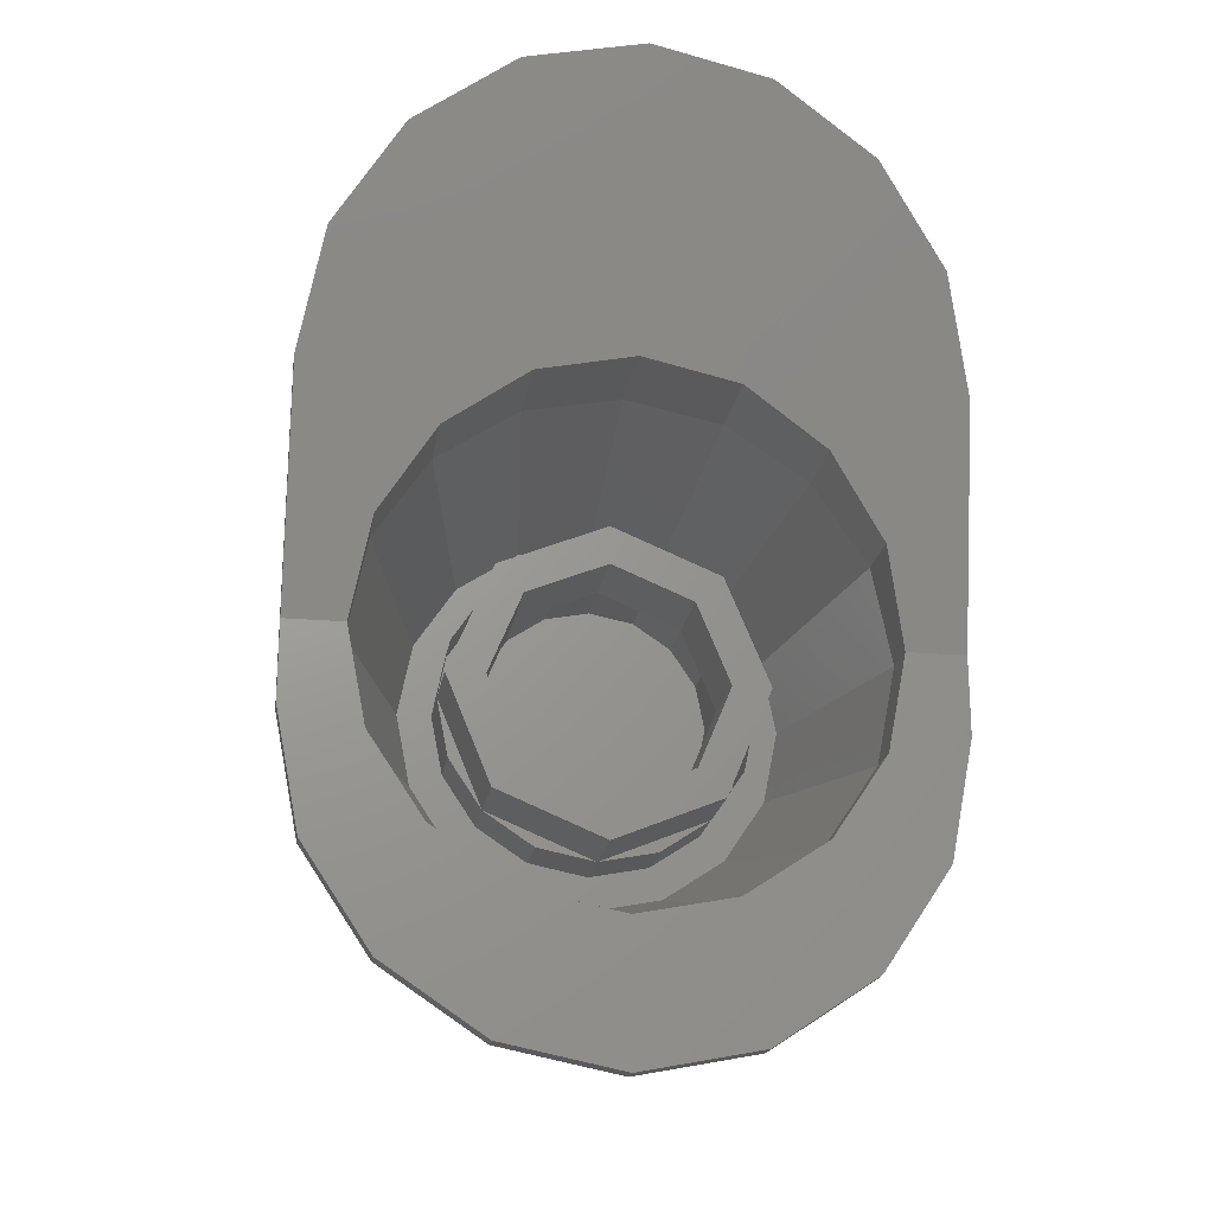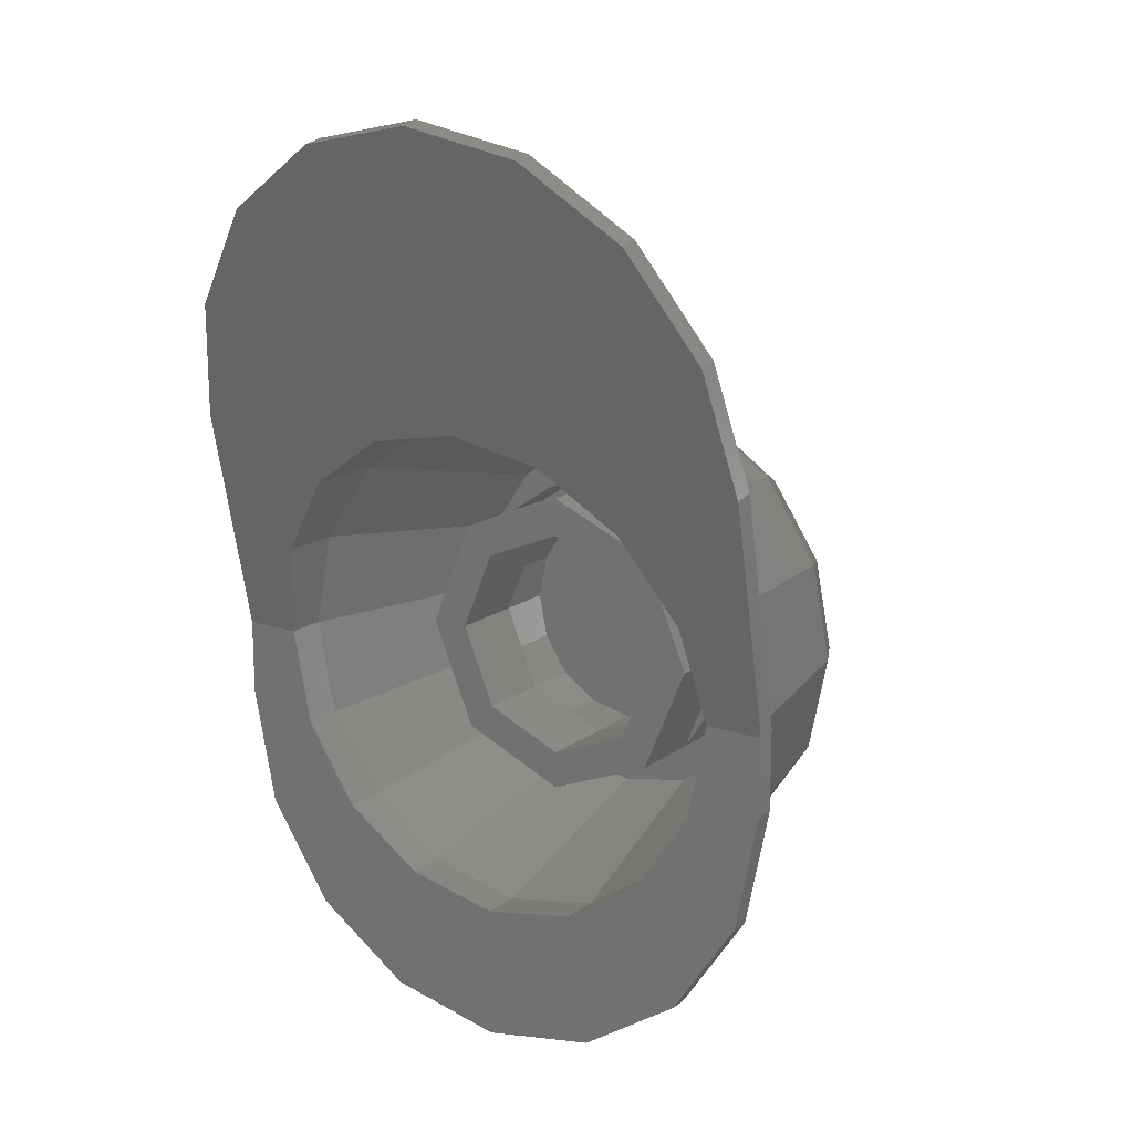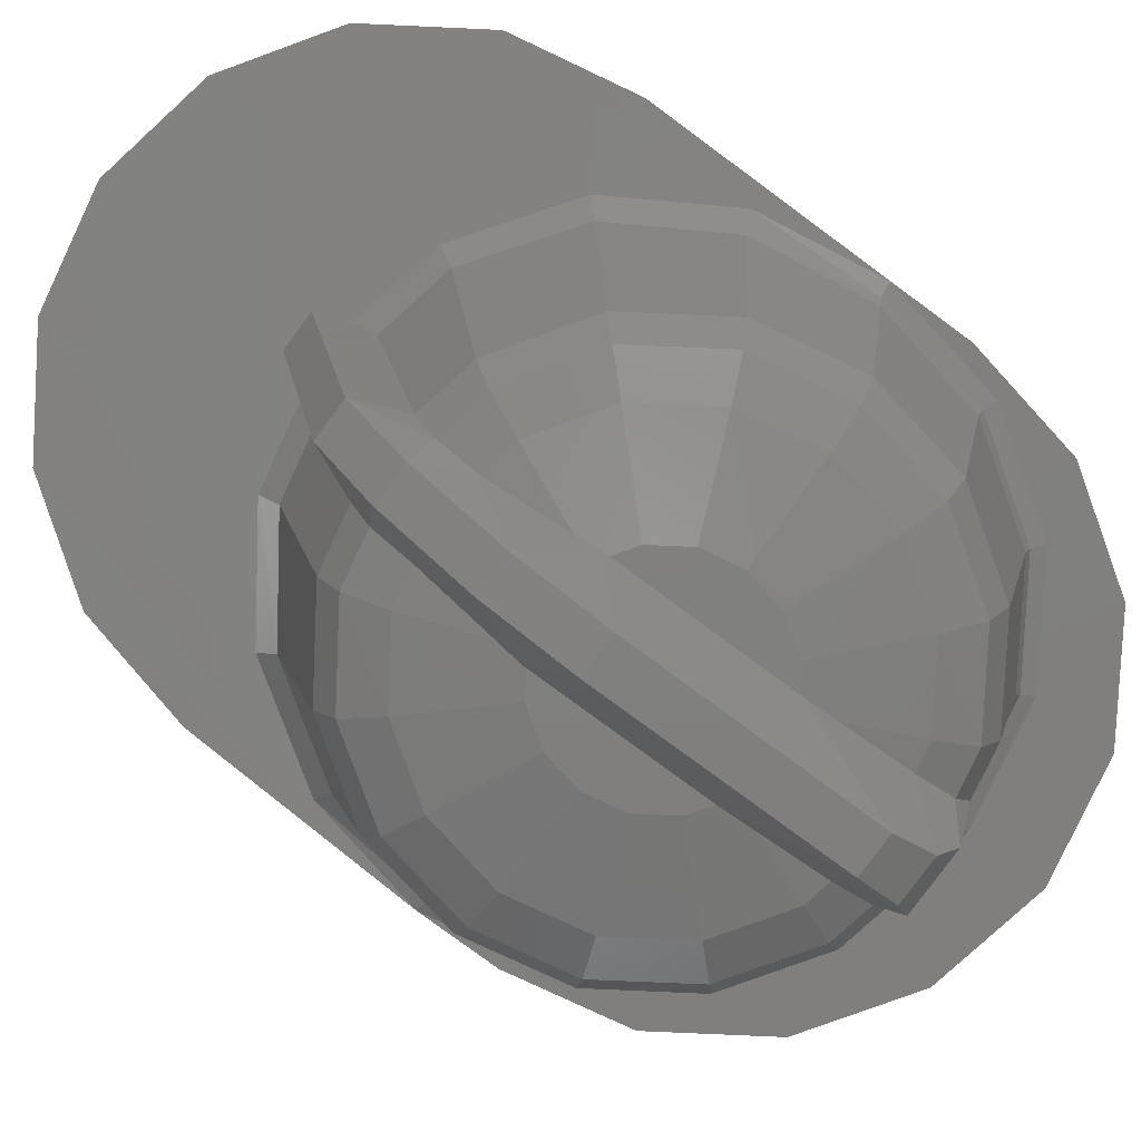
<metadata>
{"format":"stl","ext":"stl","renderer":"f3d","projection":"perspective","resolution":1024,"background":"white","views":[{"elev":-20.8,"azim":171.0,"up":"+Z"},{"elev":16.1,"azim":-145.2,"up":"+Z"},{"elev":-80.0,"azim":53.7,"up":"+Y"}]}
</metadata>
<code>
# stl→obj: 335 verts, 577 faces
v 0.64 0.24 0
v 0.64 0.24 -0.16
v 0.52 0.24 0
v 0.64 0.3428 0.48
v 0.6118 0.1883 0.00368
v 0.6 0.16 0
v 0.5652 0.1884 -0.234
v 0.5544 0.16 -0.2296
v 0.5632 0.208 0.2332
v 0.5544 0.16 0.2296
v 0.6 0.2524 0.2484
v 0.64 0.2004 0.00704
v 0.0624 -0.44 -0.48
v 0 -0.2796 -0.5
v 0.1 -0.24 -0.5
v 0.1 -0.32 -0.46
v 0.04 -0.56 -0.36
v 0.0448 -0.52 -0.44
v 0.1 -0.36 -0.38
v 0.1 -0.4 -0.1752
v 0.1 -0.4 0.1752
v 0.04 -0.52 0.3
v 0.04 -0.56 0.12
v 0.08 -0.36 0.384
v 0.04 -0.4 0.48
v 0.08 -0.32 0.464
v 0.04 -0.24 0.6
v 0.08 -0.24 0.504
v 0.0796 0.2888 0.61
v 0.04 0.16 0.68
v 0.08 0.16 0.584
v 0.0636 0.3392 0.6532
v 0.04 0.3532 0.7184
v -0.64 0.24 0
v -0.52 0.24 0
v -0.64 0.24 -0.16
v -0.64 0.3428 0.48
v -0.6118 0.1883 0.00364
v -0.5652 0.1884 -0.234
v -0.6 0.16 0
v -0.5544 0.16 -0.2296
v -0.5632 0.208 0.2332
v -0.5544 0.16 0.2296
v -0.6 0.2524 0.2484
v -0.64 0.2004 0.00704
v -0.0624 -0.44 -0.48
v -0.1 -0.24 -0.5
v -0.1 -0.32 -0.46
v -0.04 -0.56 -0.36
v -0.1 -0.36 -0.38
v -0.0448 -0.52 -0.44
v -0.1 -0.4 -0.1752
v -0.1 -0.4 0.1752
v -0.04 -0.56 0.12
v -0.04 -0.52 0.3
v -0.08 -0.36 0.384
v -0.04 -0.4 0.48
v -0.08 -0.32 0.464
v -0.04 -0.24 0.6
v -0.08 -0.24 0.504
v -0.0796 0.2888 0.61
v -0.08 0.16 0.584
v -0.04 0.16 0.68
v -0.0636 0.3392 0.6532
v -0.04 0.3532 0.7184
v 0.39 -0.28 0
v 0.3603 -0.28 -0.1492
v 0 -0.28 0
v 0.2758 -0.28 -0.2758
v 0.1492 -0.28 -0.3603
v 0 -0.28 -0.39
v -0.1492 -0.28 -0.3603
v -0.2758 -0.28 -0.2758
v -0.3603 -0.28 -0.1492
v -0.39 -0.28 -0
v -0.3603 -0.28 0.1492
v -0.2758 -0.28 0.2758
v -0.1492 -0.28 0.3603
v -0 -0.28 0.39
v 0.1492 -0.28 0.3603
v 0.2758 -0.28 0.2758
v 0.3603 -0.28 0.1492
v 0 -0.4 0
v 0.2 -0.4 0
v 0.1848 -0.4 0.07654
v 0.1414 -0.4 0.1414
v 0.07654 -0.4 0.1848
v -0 -0.4 0.2
v -0.07654 -0.4 0.1848
v -0.1414 -0.4 0.1414
v -0.1848 -0.4 0.07654
v -0.2 -0.4 -0
v -0.1848 -0.4 -0.07654
v -0.1414 -0.4 -0.1414
v -0.07654 -0.4 -0.1848
v 0 -0.4 -0.2
v 0.07654 -0.4 -0.1848
v 0.1414 -0.4 -0.1414
v 0.1848 -0.4 -0.07654
v 0 0.24 -0.52
v 0.199 0.24 -0.4804
v 0.2449 0.24 -0.7513
v 0 0.24 -0.8
v 0.3677 0.24 -0.3677
v 0.4525 0.24 -0.6125
v 0.4804 0.24 -0.199
v 0.5913 0.24 -0.4049
v 0.64 0.2 -0.16
v 0.4804 0.2826 0.199
v 0.5912 0.3952 0.7248
v 0.3677 0.3188 0.3677
v 0.4524 0.4396 0.9324
v 0.199 0.343 0.4804
v 0.2448 0.4696 1.071
v 0 0.3514 0.52
v 0 0.48 1.12
v 0.64 0.3036 0.4884
v 0.5912 0.356 0.7332
v 0.4524 0.4008 0.9408
v 0.2448 0.4304 1.08
v 0 0.4408 1.128
v 0 0.2 -0.64
v 0 0.2 -0.8
v 0.2449 0.2 -0.7513
v 0.2448 0.2 -0.5912
v 0.4525 0.2 -0.6125
v 0.4524 0.2 -0.4524
v 0.5913 0.2 -0.4049
v 0.5912 0.2 -0.2448
v 0.234 0.1884 -0.5652
v 0 0.1884 -0.6116
v 0.4324 0.1884 -0.4324
v 0.2296 0.16 -0.5544
v 0 0.16 -0.6
v 0.4244 0.16 -0.4244
v 0 0.16 0.6
v 0.2296 0.16 0.5544
v 0.2388 0.2816 0.5768
v 0 0.2924 0.6264
v 0.4244 0.16 0.4244
v 0.4372 0.252 0.4372
v 0.2544 0.3308 0.614
v 0 0.342 0.6664
v 0.4656 0.2988 0.4656
v 0.3676 -0.24 -0.3676
v 0.1988 -0.24 -0.4804
v 0.4804 -0.24 -0.1988
v 0.52 -0.24 0
v 0.4804 -0.24 0.1988
v 0.3676 -0.24 0.3676
v 0.1988 -0.24 0.4804
v 0 -0.24 0.52
v 0 -0.24 -0.52
v 0.1836 -0.32 -0.4436
v 0 -0.32 -0.48
v 0.3392 -0.32 -0.3392
v 0.4436 -0.32 -0.1836
v 0.48 -0.32 0
v 0.4436 -0.32 0.1836
v 0.3392 -0.32 0.3392
v 0.1836 -0.32 0.4436
v 0 -0.32 0.48
v 0.1532 -0.36 -0.3696
v 0 -0.36 -0.4
v 0.2828 -0.36 -0.2828
v 0.3696 -0.36 -0.1532
v 0.4 -0.36 0
v 0.3696 -0.36 0.1532
v 0.2828 -0.36 0.2828
v 0.1532 -0.36 0.3696
v 0 -0.36 0.4
v 0 -0.4 0.2
v -0.2449 0.24 -0.7513
v -0.199 0.24 -0.4804
v -0.4525 0.24 -0.6125
v -0.3677 0.24 -0.3677
v -0.5913 0.24 -0.4049
v -0.4804 0.24 -0.199
v -0.64 0.2 -0.16
v -0.5912 0.3952 0.7248
v -0.4804 0.2826 0.199
v -0.4524 0.4396 0.9324
v -0.3677 0.3188 0.3677
v -0.2448 0.4696 1.071
v -0.199 0.343 0.4804
v -0.64 0.3036 0.4884
v -0.5912 0.356 0.7332
v -0.4524 0.4008 0.9408
v -0.2448 0.4304 1.08
v -0.2448 0.2 -0.5912
v -0.2449 0.2 -0.7513
v -0.4524 0.2 -0.4524
v -0.4525 0.2 -0.6125
v -0.5912 0.2 -0.2448
v -0.5913 0.2 -0.4049
v -0.234 0.1884 -0.5652
v -0.4324 0.1884 -0.4324
v -0.2296 0.16 -0.5544
v -0.4244 0.16 -0.4244
v -0.2388 0.2816 0.5768
v -0.2296 0.16 0.5544
v -0.4372 0.252 0.4372
v -0.4244 0.16 0.4244
v -0.2544 0.3308 0.614
v -0.4656 0.2988 0.4656
v -0.1988 -0.24 -0.4804
v -0.3676 -0.24 -0.3676
v -0.4804 -0.24 -0.1988
v -0.52 -0.24 0
v -0.4804 -0.24 0.1988
v -0.3676 -0.24 0.3676
v -0.1988 -0.24 0.4804
v -0.1836 -0.32 -0.4436
v -0.3392 -0.32 -0.3392
v -0.4436 -0.32 -0.1836
v -0.48 -0.32 0
v -0.4436 -0.32 0.1836
v -0.3392 -0.32 0.3392
v -0.1836 -0.32 0.4436
v -0.1532 -0.36 -0.3696
v -0.2828 -0.36 -0.2828
v -0.3696 -0.36 -0.1532
v -0.4 -0.36 0
v -0.3696 -0.36 0.1532
v -0.2828 -0.36 0.2828
v -0.1532 -0.36 0.3696
v -0.2 -0.4 0
v 0.24 -0.28 0
v 0.24 -0.16 0
v 0.2217 -0.16 -0.09184
v 0.2217 -0.28 -0.09184
v 0.1697 -0.16 -0.1697
v 0.1697 -0.28 -0.1697
v 0.09184 -0.16 -0.2217
v 0.09184 -0.28 -0.2217
v 0 -0.16 -0.24
v 0 -0.28 -0.24
v -0.09184 -0.16 -0.2217
v -0.09184 -0.28 -0.2217
v -0.1697 -0.16 -0.1697
v -0.1697 -0.28 -0.1697
v -0.2217 -0.16 -0.09184
v -0.2217 -0.28 -0.09184
v -0.24 -0.16 -0
v -0.24 -0.28 -0
v -0.2217 -0.16 0.09184
v -0.2217 -0.28 0.09184
v -0.1697 -0.16 0.1697
v -0.1697 -0.28 0.1697
v -0.09184 -0.16 0.2217
v -0.09184 -0.28 0.2217
v -0 -0.16 0.24
v -0 -0.28 0.24
v 0.09184 -0.16 0.2217
v 0.09184 -0.28 0.2217
v 0.1697 -0.16 0.1697
v 0.1697 -0.28 0.1697
v 0.2217 -0.16 0.09184
v 0.2217 -0.28 0.09184
v 0.32 -0.28 0
v 0.32 -0.16 0
v 0.2956 -0.16 0.1225
v 0.2956 -0.28 0.1225
v 0.2263 -0.16 0.2263
v 0.2263 -0.28 0.2263
v 0.1225 -0.16 0.2956
v 0.1225 -0.28 0.2956
v -0 -0.16 0.32
v -0 -0.28 0.32
v -0.1225 -0.16 0.2956
v -0.1225 -0.28 0.2956
v -0.2263 -0.16 0.2263
v -0.2263 -0.28 0.2263
v -0.2956 -0.16 0.1225
v -0.2956 -0.28 0.1225
v -0.32 -0.16 -0
v -0.32 -0.28 -0
v -0.2956 -0.16 -0.1225
v -0.2956 -0.28 -0.1225
v -0.2263 -0.16 -0.2263
v -0.2263 -0.28 -0.2263
v -0.1225 -0.16 -0.2956
v -0.1225 -0.28 -0.2956
v 0 -0.16 -0.32
v 0 -0.28 -0.32
v 0.1225 -0.16 -0.2956
v 0.1225 -0.28 -0.2956
v 0.2263 -0.16 -0.2263
v 0.2263 -0.28 -0.2263
v 0.2956 -0.16 -0.1225
v 0.2956 -0.28 -0.1225
v 0.24 0 0
v 0.32 0 0
v 0.2263 0 -0.2263
v 0.1697 0 -0.1697
v 0 0 -0.32
v 0 0 -0.24
v -0.2263 0 -0.2263
v -0.1697 0 -0.1697
v -0.32 0 -0
v -0.24 0 -0
v -0.2263 0 0.2263
v -0.1697 0 0.1697
v -0 0 0.32
v -0 0 0.24
v 0.2263 0 0.2263
v 0.1697 0 0.1697
v 0.52 0.16 0
v 0.4804 0.16 0.199
v 0.3677 0.16 0.3677
v 0.199 0.16 0.4804
v -0 0.16 0.52
v -0.199 0.16 0.4804
v -0.3677 0.16 0.3677
v -0.4804 0.16 0.199
v -0.52 0.16 -0
v -0.4804 0.16 -0.199
v -0.3677 0.16 -0.3677
v -0.199 0.16 -0.4804
v 0 0.16 -0.52
v 0.199 0.16 -0.4804
v 0.3677 0.16 -0.3677
v 0.4804 0.16 -0.199
v -0.52 0.24 -0
v -0.4804 0.24 0.199
v -0.3677 0.24 0.3677
v -0.199 0.24 0.4804
v -0 0.24 0.52
v 0.199 0.24 0.4804
v 0.3677 0.24 0.3677
v 0.4804 0.24 0.199
v -0 0.2 -0.8
v -0 0.24 -0.8
v 0 0.24 0.52
v -0 0.3514 0.52
f 1 2 3
f 3 4 1
f 5 6 7
f 6 8 7
f 9 10 6
f 6 5 9
f 5 11 9
f 5 12 11
f 13 14 15
f 16 13 15
f 17 18 19
f 20 17 19
f 21 22 23
f 24 22 21
f 24 25 22
f 26 25 24
f 26 27 25
f 28 27 26
f 29 30 31
f 29 32 30
f 32 33 30
f 34 35 36
f 35 34 37
f 38 39 40
f 40 39 41
f 42 40 43
f 40 42 38
f 38 42 44
f 38 44 45
f 46 47 14
f 13 46 14
f 48 47 46
f 49 50 51
f 52 50 49
f 53 54 55
f 56 53 55
f 56 55 57
f 58 56 57
f 58 57 59
f 60 58 59
f 61 62 63
f 61 63 64
f 64 63 65
f 66 67 68
f 67 69 68
f 69 70 68
f 70 71 68
f 71 72 68
f 72 73 68
f 73 74 68
f 74 75 68
f 75 76 68
f 76 77 68
f 77 78 68
f 78 79 68
f 79 80 68
f 80 81 68
f 81 82 68
f 82 66 68
f 83 84 85
f 83 85 86
f 83 86 87
f 83 87 88
f 83 88 89
f 83 89 90
f 83 90 91
f 83 91 92
f 83 92 93
f 83 93 94
f 83 94 95
f 83 95 96
f 83 96 97
f 83 97 98
f 83 98 99
f 83 99 84
f 100 101 102
f 100 102 103
f 101 104 105
f 101 105 102
f 104 106 107
f 104 107 105
f 106 3 2
f 106 2 107
f 2 1 12
f 2 12 108
f 3 109 110
f 3 110 4
f 109 111 112
f 109 112 110
f 111 113 114
f 111 114 112
f 113 115 116
f 113 116 114
f 1 4 117
f 1 117 12
f 4 110 118
f 4 118 117
f 110 112 119
f 110 119 118
f 112 114 120
f 112 120 119
f 114 116 121
f 114 121 120
f 122 123 124
f 122 124 125
f 125 124 126
f 125 126 127
f 127 126 128
f 127 128 129
f 129 128 108
f 129 108 12
f 122 125 130
f 122 130 131
f 125 127 132
f 125 132 130
f 127 129 7
f 127 7 132
f 129 12 5
f 129 5 7
f 131 130 133
f 131 133 134
f 130 132 135
f 130 135 133
f 132 7 8
f 132 8 135
f 136 137 138
f 136 138 139
f 137 140 141
f 137 141 138
f 140 10 9
f 140 9 141
f 139 138 142
f 139 142 143
f 138 141 144
f 138 144 142
f 141 9 11
f 141 11 144
f 143 142 120
f 143 120 121
f 142 144 119
f 142 119 120
f 144 11 118
f 144 118 119
f 11 12 117
f 11 117 118
f 133 135 145
f 133 145 146
f 135 8 147
f 135 147 145
f 8 6 148
f 8 148 147
f 6 10 149
f 6 149 148
f 10 140 150
f 10 150 149
f 140 137 151
f 140 151 150
f 137 136 152
f 137 152 151
f 153 146 154
f 153 154 155
f 146 145 156
f 146 156 154
f 145 147 157
f 145 157 156
f 147 148 158
f 147 158 157
f 148 149 159
f 148 159 158
f 149 150 160
f 149 160 159
f 150 151 161
f 150 161 160
f 151 152 162
f 151 162 161
f 155 154 163
f 155 163 164
f 154 156 165
f 154 165 163
f 156 157 166
f 156 166 165
f 157 158 167
f 157 167 166
f 158 159 168
f 158 168 167
f 159 160 169
f 159 169 168
f 160 161 170
f 160 170 169
f 161 162 171
f 161 171 170
f 164 163 97
f 164 97 96
f 163 165 98
f 163 98 97
f 165 166 99
f 165 99 98
f 166 167 84
f 166 84 99
f 167 168 85
f 167 85 84
f 168 169 86
f 168 86 85
f 169 170 87
f 169 87 86
f 170 171 172
f 170 172 87
f 13 18 51
f 13 51 46
f 18 17 49
f 18 49 51
f 17 23 54
f 17 54 49
f 23 22 55
f 23 55 54
f 22 25 57
f 22 57 55
f 25 27 59
f 25 59 57
f 27 33 65
f 27 65 59
f 13 16 19
f 13 19 18
f 17 20 21
f 17 21 23
f 27 28 31
f 27 31 30
f 103 173 174
f 103 174 100
f 173 175 176
f 173 176 174
f 175 177 178
f 175 178 176
f 177 36 35
f 177 35 178
f 179 45 34
f 179 34 36
f 37 180 181
f 37 181 35
f 180 182 183
f 180 183 181
f 182 184 185
f 182 185 183
f 184 116 115
f 184 115 185
f 45 186 37
f 45 37 34
f 186 187 180
f 186 180 37
f 187 188 182
f 187 182 180
f 188 189 184
f 188 184 182
f 189 121 116
f 189 116 184
f 190 191 123
f 190 123 122
f 192 193 191
f 192 191 190
f 194 195 193
f 194 193 192
f 45 179 195
f 45 195 194
f 131 196 190
f 131 190 122
f 196 197 192
f 196 192 190
f 197 39 194
f 197 194 192
f 39 38 45
f 39 45 194
f 134 198 196
f 134 196 131
f 198 199 197
f 198 197 196
f 199 41 39
f 199 39 197
f 139 200 201
f 139 201 136
f 200 202 203
f 200 203 201
f 202 42 43
f 202 43 203
f 143 204 200
f 143 200 139
f 204 205 202
f 204 202 200
f 205 44 42
f 205 42 202
f 121 189 204
f 121 204 143
f 189 188 205
f 189 205 204
f 188 187 44
f 188 44 205
f 187 186 45
f 187 45 44
f 206 207 199
f 206 199 198
f 207 208 41
f 207 41 199
f 208 209 40
f 208 40 41
f 209 210 43
f 209 43 40
f 210 211 203
f 210 203 43
f 211 212 201
f 211 201 203
f 212 152 136
f 212 136 201
f 155 213 206
f 155 206 153
f 213 214 207
f 213 207 206
f 214 215 208
f 214 208 207
f 215 216 209
f 215 209 208
f 216 217 210
f 216 210 209
f 217 218 211
f 217 211 210
f 218 219 212
f 218 212 211
f 219 162 152
f 219 152 212
f 164 220 213
f 164 213 155
f 220 221 214
f 220 214 213
f 221 222 215
f 221 215 214
f 222 223 216
f 222 216 215
f 223 224 217
f 223 217 216
f 224 225 218
f 224 218 217
f 225 226 219
f 225 219 218
f 226 171 162
f 226 162 219
f 96 95 220
f 96 220 164
f 95 94 221
f 95 221 220
f 94 93 222
f 94 222 221
f 93 227 223
f 93 223 222
f 227 91 224
f 227 224 223
f 91 90 225
f 91 225 224
f 90 89 226
f 90 226 225
f 89 172 171
f 89 171 226
f 50 48 46
f 50 46 51
f 54 53 52
f 54 52 49
f 63 62 60
f 63 60 59
f 228 229 230
f 228 230 231
f 231 230 232
f 231 232 233
f 233 232 234
f 233 234 235
f 235 234 236
f 235 236 237
f 237 236 238
f 237 238 239
f 239 238 240
f 239 240 241
f 241 240 242
f 241 242 243
f 243 242 244
f 243 244 245
f 245 244 246
f 245 246 247
f 247 246 248
f 247 248 249
f 249 248 250
f 249 250 251
f 251 250 252
f 251 252 253
f 253 252 254
f 253 254 255
f 255 254 256
f 255 256 257
f 257 256 258
f 257 258 259
f 259 258 229
f 259 229 228
f 260 261 262
f 260 262 263
f 263 262 264
f 263 264 265
f 265 264 266
f 265 266 267
f 267 266 268
f 267 268 269
f 269 268 270
f 269 270 271
f 271 270 272
f 271 272 273
f 273 272 274
f 273 274 275
f 275 274 276
f 275 276 277
f 277 276 278
f 277 278 279
f 279 278 280
f 279 280 281
f 281 280 282
f 281 282 283
f 283 282 284
f 283 284 285
f 285 284 286
f 285 286 287
f 287 286 288
f 287 288 289
f 289 288 290
f 289 290 291
f 291 290 261
f 291 261 260
f 292 293 294
f 292 294 295
f 295 294 296
f 295 296 297
f 297 296 298
f 297 298 299
f 299 298 300
f 299 300 301
f 301 300 302
f 301 302 303
f 303 302 304
f 303 304 305
f 305 304 306
f 305 306 307
f 307 306 293
f 307 293 292
f 293 261 288
f 293 288 294
f 294 288 284
f 294 284 296
f 296 284 280
f 296 280 298
f 298 280 276
f 298 276 300
f 300 276 272
f 300 272 302
f 302 272 268
f 302 268 304
f 304 268 264
f 304 264 306
f 306 264 261
f 306 261 293
f 229 292 295
f 229 295 232
f 232 295 297
f 232 297 236
f 236 297 299
f 236 299 240
f 240 299 301
f 240 301 244
f 244 301 303
f 244 303 248
f 248 303 305
f 248 305 252
f 252 305 307
f 252 307 256
f 256 307 292
f 256 292 229
f 308 66 82
f 308 82 309
f 309 82 81
f 309 81 310
f 310 81 80
f 310 80 311
f 311 80 79
f 311 79 312
f 312 79 78
f 312 78 313
f 313 78 77
f 313 77 314
f 314 77 76
f 314 76 315
f 315 76 75
f 315 75 316
f 316 75 74
f 316 74 317
f 317 74 73
f 317 73 318
f 318 73 72
f 318 72 319
f 319 72 71
f 319 71 320
f 320 71 70
f 320 70 321
f 321 70 69
f 321 69 322
f 322 69 67
f 322 67 323
f 323 67 66
f 323 66 308
f 308 3 106
f 308 106 323
f 323 106 104
f 323 104 322
f 322 104 101
f 322 101 321
f 321 101 100
f 321 100 320
f 320 100 174
f 320 174 319
f 319 174 176
f 319 176 318
f 318 176 178
f 318 178 317
f 317 178 324
f 317 324 316
f 316 324 325
f 316 325 315
f 315 325 326
f 315 326 314
f 314 326 327
f 314 327 313
f 313 327 328
f 313 328 312
f 312 328 329
f 312 329 311
f 311 329 330
f 311 330 310
f 310 330 331
f 310 331 309
f 309 331 3
f 309 3 308
f 2 108 128
f 2 128 107
f 107 128 126
f 107 126 105
f 105 126 124
f 105 124 102
f 102 124 332
f 102 332 333
f 333 332 191
f 333 191 173
f 173 191 193
f 173 193 175
f 175 193 195
f 175 195 177
f 177 195 179
f 177 179 36
f 134 133 146
f 134 146 153
f 153 206 198
f 153 198 134
f 35 35 325
f 35 325 181
f 325 181 326
f 181 326 183
f 326 183 327
f 183 327 185
f 327 185 334
f 185 334 115
f 3 3 109
f 3 109 331
f 109 331 111
f 331 111 330
f 111 330 113
f 330 113 329
f 113 329 335
f 329 335 328

</code>
